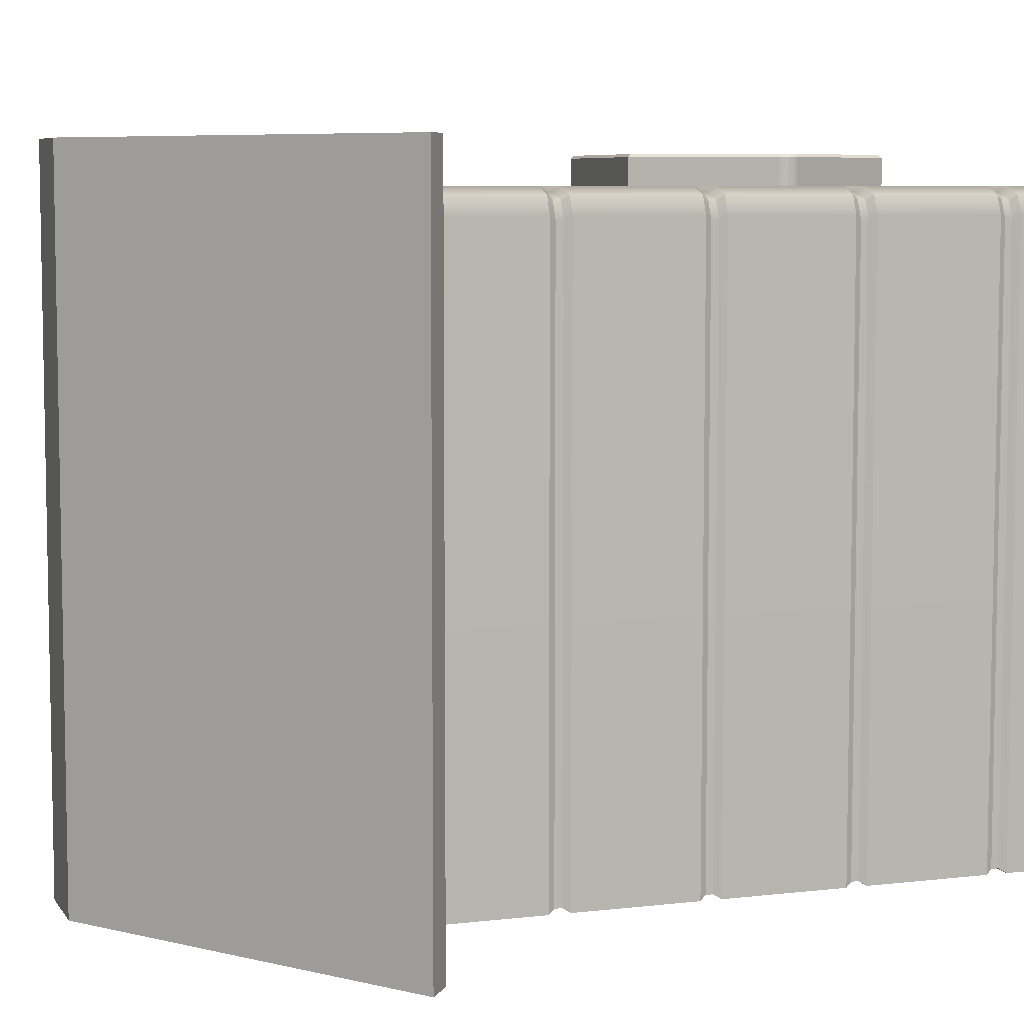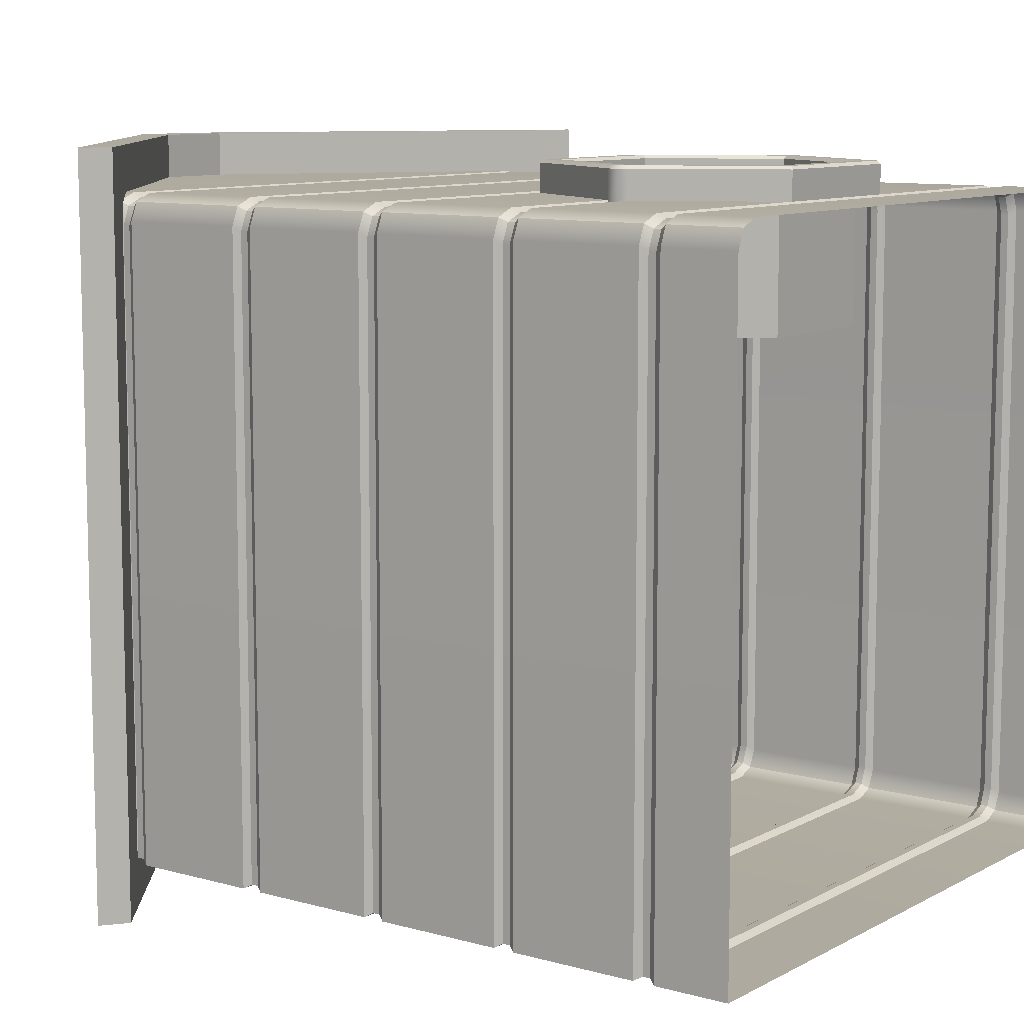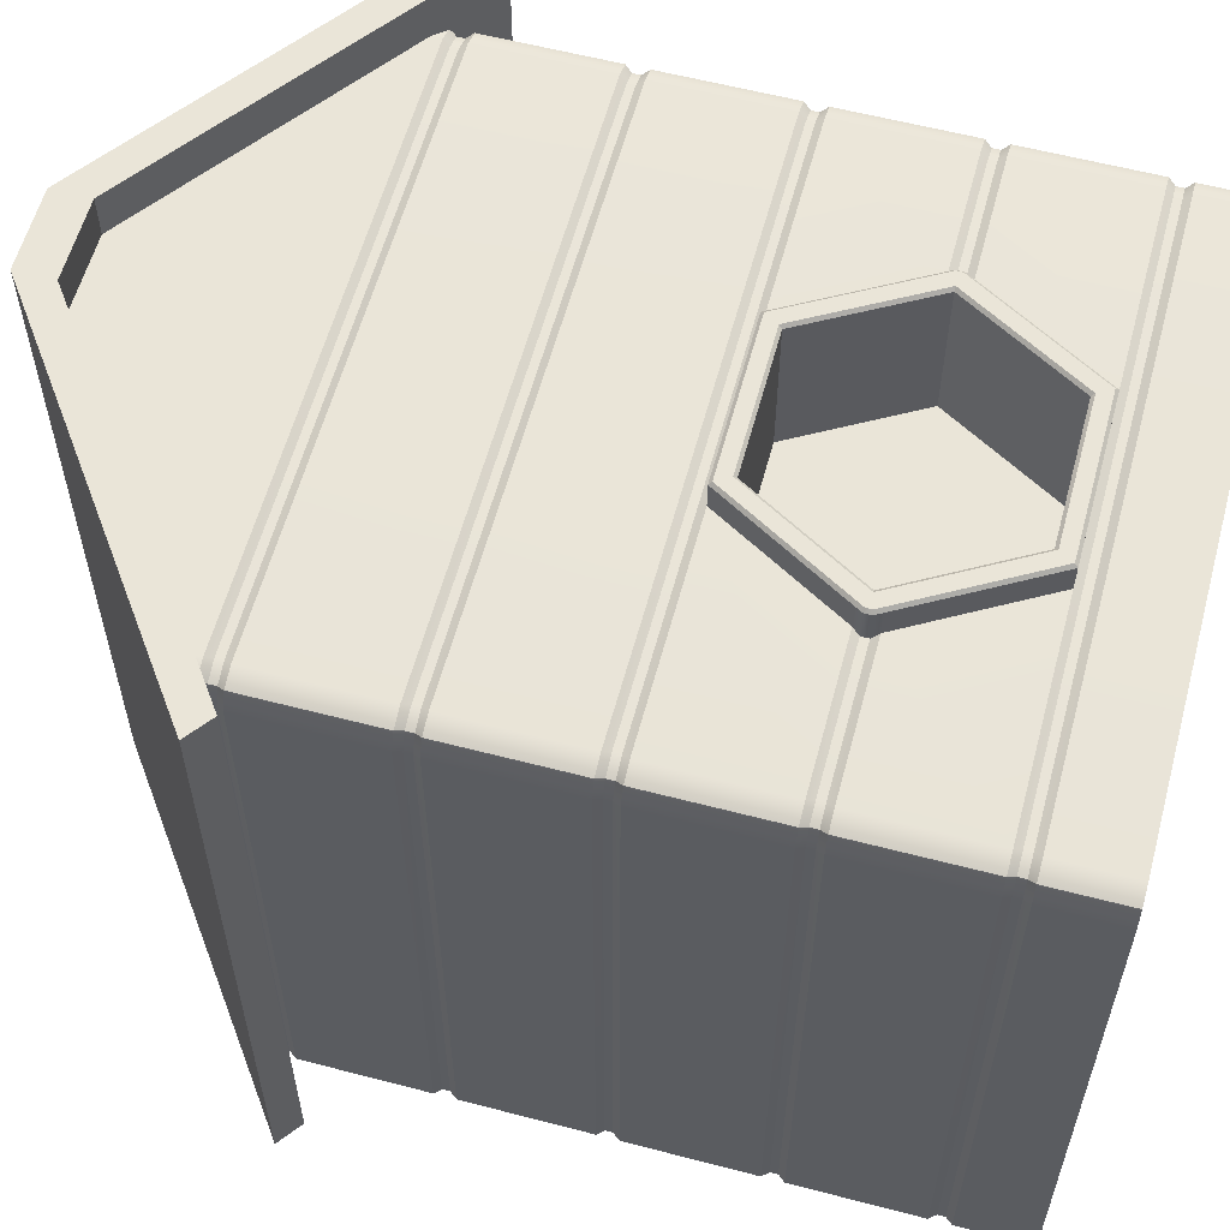
<metadata>
{"format":"obj","ext":"obj","renderer":"f3d","projection":"perspective","resolution":1024,"background":"white","views":[{"elev":6.8,"azim":-109.0,"up":"+Z"},{"elev":9.5,"azim":-53.8,"up":"+Z"},{"elev":59.0,"azim":-74.9,"up":"+Z"}]}
</metadata>
<code>
g default
v 37.46 48.5 12.64
v 37.46 58.66 6.772
v 37.46 68.83 12.64
v 37.46 68.83 24.38
v 37.46 58.66 30.25
v 37.46 48.5 24.38
v 39.97 50.82 13.99
v 39.97 58.66 9.458
v 39.97 66.5 13.99
v 39.97 66.5 23.04
v 39.97 58.66 27.57
v 39.97 50.82 23.04
v 39.97 58.66 18.51
v 41.73 48.5 12.64
v 42.19 48.96 12.91
v 41.73 58.66 6.772
v 42.19 58.66 7.309
v 41.73 68.83 12.64
v 42.19 68.37 12.91
v 41.73 68.83 24.38
v 42.19 68.37 24.11
v 41.73 58.66 30.25
v 42.19 58.66 29.72
v 41.73 48.5 24.38
v 42.19 48.96 24.11
v 42.19 50.36 13.72
v 41.73 50.82 13.99
v 42.19 58.66 8.921
v 41.73 58.66 9.458
v 42.19 66.97 13.72
v 41.73 66.5 13.99
v 42.19 66.97 23.31
v 41.73 66.5 23.04
v 42.19 58.66 28.1
v 41.73 58.66 27.57
v 42.19 50.36 23.31
v 41.73 50.82 23.04
v -39.04 11.4 35.96
v -39.04 11.4 -39.04
v -38.54 10.58 -38.54
v -38.54 10.58 35.46
v -39.04 44.31 -39.04
v -39.04 29.12 -39.04
v -39.04 26.59 35.96
v -39.04 26.59 -39.04
v 35.96 8.862 -39.04
v 35.96 0 -39.04
v -38.54 45.13 -38.54
v -38.54 27.4 35.46
v -38.54 27.4 -38.54
v -38.54 46.03 -38.54
v -39.04 46.85 -39.04
v 35.46 9.679 -38.54
v -38.54 28.31 35.46
v -38.54 28.31 -38.54
v -39.04 29.12 35.96
v 35.46 10.58 -38.54
v 35.96 11.4 -39.04
v -39.04 8.862 35.96
v -37.64 9.679 37.64
v -38.54 9.679 35.46
v 37.64 9.679 -37.64
v -38.14 8.862 38.14
v 38.14 8.862 -38.14
v -37.64 10.58 37.64
v 37.64 10.58 -37.64
v 38.14 11.4 -38.14
v -38.14 11.4 38.14
v -35.96 8.862 39.04
v 39.04 8.862 -35.96
v -38.54 63.76 35.46
v -39.04 64.57 -39.04
v -38.54 63.76 -38.54
v -35.46 9.679 38.54
v 38.54 9.679 -35.46
v -35.96 11.4 39.04
v 39.04 11.4 -35.96
v 38.54 10.58 -35.46
v -35.46 10.58 38.54
v -39.04 62.04 -39.04
v -39.04 44.31 35.96
v 35.96 26.59 -39.04
v -37.64 27.4 37.64
v 37.64 27.4 -37.64
v 35.46 27.4 -38.54
v 38.14 26.59 -38.14
v -38.14 26.59 38.14
v -37.64 28.31 37.64
v 35.96 29.12 -39.04
v 37.64 28.31 -37.64
v 35.46 28.31 -38.54
v 38.14 29.12 -38.14
v -38.14 29.12 38.14
v 39.04 26.59 -35.96
v -35.96 26.59 39.04
v 38.14 0 -38.14
v -39.04 0 35.96
v -38.14 0 38.14
v -35.46 27.4 38.54
v 38.54 27.4 -35.46
v -38.54 62.85 -38.54
v 39.04 29.12 -35.96
v -35.96 29.12 39.04
v -35.46 28.31 38.54
v 38.54 28.31 -35.46
v -38.54 45.13 35.46
v -38.54 46.03 35.46
v -35.96 0 39.04
v 39.04 0 -35.96
v -39.04 46.85 35.96
v -39.04 64.57 35.96
v -37.64 45.13 37.64
v 37.64 45.13 -37.64
v 35.96 44.31 -39.04
v 35.46 45.13 -38.54
v -38.14 44.31 38.14
v 38.14 44.31 -38.14
v -37.64 46.03 37.64
v 35.96 46.85 -39.04
v 37.64 46.03 -37.64
v 35.46 46.03 -38.54
v 38.14 46.85 -38.14
v -38.14 46.85 38.14
v -35.96 44.31 39.04
v 39.04 44.31 -35.96
v -39.04 79.76 -39.04
v 38.54 45.13 -35.46
v -35.46 45.13 38.54
v 39.04 46.85 -35.96
v -35.96 46.85 39.04
v -39.04 62.04 35.96
v -35.46 46.03 38.54
v 38.54 46.03 -35.46
v -4.826 106.1 -39.04
v 4.826 106.1 -39.04
v -37.64 62.85 37.64
v -38.54 62.85 35.46
v 37.64 62.85 -37.64
v 35.96 62.04 -39.04
v 35.46 62.85 -38.54
v -38.54 80.58 -38.54
v -38.14 62.04 38.14
v 38.14 62.04 -38.14
v -37.64 63.76 37.64
v 35.96 64.57 -39.04
v 37.64 63.76 -37.64
v 35.46 63.76 -38.54
v -38.54 81.48 -38.54
v -38.14 64.57 38.14
v 38.14 64.57 -38.14
v -35.96 62.04 39.04
v 39.04 62.04 -35.96
v -39.04 82.3 -39.04
v -35.46 62.85 38.54
v 38.54 62.85 -35.46
v -35.96 64.57 39.04
v 39.04 64.57 -35.96
v -35.46 63.76 38.54
v 38.54 63.76 -35.46
v -39.04 83.8 -39.04
v -39.04 79.76 35.96
v -37.64 80.58 37.64
v -38.54 80.58 35.46
v 37.64 80.58 -37.64
v 35.96 79.76 -39.04
v 35.46 80.58 -38.54
v 38.14 79.76 -38.14
v -38.14 79.76 38.14
v -37.64 81.48 37.64
v -39.04 82.3 35.96
v -38.54 81.48 35.46
v 35.96 82.3 -39.04
v 37.64 81.48 -37.64
v 35.46 81.48 -38.54
v -38.14 82.3 38.14
v 38.14 82.3 -38.14
v -35.96 79.76 39.04
v 39.04 79.76 -35.96
v -35.46 80.58 38.54
v 38.54 80.58 -35.46
v 39.04 82.3 -35.96
v -35.96 82.3 39.04
v -18.44 26.59 39.04
v -9.675 11.4 39.04
v -35.46 81.48 38.54
v 38.54 81.48 -35.46
v 37.64 9.679 37.64
v 39.04 8.862 35.96
v 38.54 9.679 35.46
v 35.96 8.862 39.04
v 35.46 9.679 38.54
v 38.14 8.862 38.14
v 39.04 11.4 35.96
v 37.64 10.58 37.64
v 38.54 10.58 35.46
v 35.96 11.4 39.04
v 35.46 10.58 38.54
v 38.14 11.4 38.14
v 39.04 64.57 35.96
v -18.92 27.4 38.54
v -18.45 29.12 39.04
v -18.92 28.31 38.54
v -39.04 83.59 35.96
v 39.04 0 35.96
v 37.64 27.4 37.64
v 39.04 26.59 35.96
v 38.54 27.4 35.46
v 35.96 26.59 39.04
v 35.46 27.4 38.54
v 38.14 26.59 38.14
v 39.04 29.12 35.96
v 37.64 28.31 37.64
v 38.54 28.31 35.46
v 35.96 29.12 39.04
v 35.46 28.31 38.54
v 38.14 29.12 38.14
v 38.54 63.76 35.46
v -9.679 44.31 39.04
v 37.64 45.13 37.64
v 39.04 44.31 35.96
v 38.54 45.13 35.46
v 35.96 44.31 39.04
v 35.46 45.13 38.54
v 38.14 44.31 38.14
v 39.04 46.85 35.96
v 37.64 46.03 37.64
v 38.54 46.03 35.46
v 35.96 46.85 39.04
v 35.46 46.03 38.54
v 38.14 46.85 38.14
v 35.96 0 39.04
v 37.64 62.85 37.64
v 39.04 62.04 35.96
v 38.54 62.85 35.46
v 35.96 62.04 39.04
v 35.46 62.85 38.54
v 38.14 62.04 38.14
v 37.64 63.76 37.64
v 35.96 64.57 39.04
v 35.46 63.76 38.54
v 38.14 64.57 38.14
v 35.96 85.2 -39.04
v 37.64 80.58 37.64
v 39.04 79.76 35.96
v 38.54 80.58 35.46
v 35.96 79.76 39.04
v 35.46 80.58 38.54
v 38.14 79.76 38.14
v 39.04 82.3 35.96
v 37.64 81.48 37.64
v 38.54 81.48 35.46
v 35.96 82.3 39.04
v 35.46 81.48 38.54
v 38.14 82.3 38.14
v 38.14 0 38.14
v -38.14 84.02 38.14
v 38.14 83.81 -38.14
v 9.675 11.4 39.04
v 18.44 26.59 39.04
v 39.04 83.12 -35.96
v -35.96 85.2 39.04
v 18.92 27.4 38.54
v 18.92 28.31 38.54
v 18.45 29.12 39.04
v 9.679 44.31 39.04
v -4.826 106.1 39.04
v 39.04 83.12 35.96
v 4.826 106.1 39.04
v 35.96 85.2 39.04
v 38.14 83.81 38.14
v -39.04 0 -39.04
v -38.54 9.679 -38.54
v -39.04 8.862 -39.04
v 4e-06 82.3 -39.04
v -9.704 45.13 38.54
v -9.633 46.03 38.54
v -9.48 46.85 39.04
v -8.287 62.04 39.04
v -8.312 62.85 38.54
v -8.241 63.76 38.54
v -8.088 64.57 39.04
v -6.896 79.76 39.04
v -6.92 80.58 38.54
v -6.849 81.48 38.54
v -6.696 82.3 39.04
v 9.602 45.13 38.54
v 9.531 46.03 38.54
v 9.48 46.85 39.04
v 8.287 62.04 39.04
v 8.21 62.85 38.54
v 8.139 63.76 38.54
v 8.088 64.57 39.04
v 6.896 79.76 39.04
v 6.818 80.58 38.54
v 6.747 81.48 38.54
v 6.696 82.3 39.04
v -9.675 10.58 38.54
v -9.675 9.679 38.54
v -9.675 8.862 39.04
v -9.675 0 39.04
v 9.675 10.58 38.54
v 9.675 9.679 38.54
v 9.675 8.862 39.04
v 9.675 2e-06 39.04
v -8.297 13.74 24.26
v -16.45 27.86 24.26
v -8.301 41.97 24.26
v 16.45 27.86 24.26
v 8.297 13.74 24.26
v 8.301 41.97 24.26
v -9.675 11.4 42.44
v -9.468 11.76 42.8
v -18.44 26.59 42.44
v -18.14 26.78 42.8
v -18.92 27.4 42.43
v -18.55 27.47 42.8
v -18.92 28.31 42.43
v -18.56 28.24 42.8
v -18.45 29.12 42.44
v -18.14 28.93 42.8
v -9.679 44.31 42.44
v -9.472 43.95 42.8
v 18.44 26.59 42.44
v 18.14 26.78 42.8
v 9.675 11.4 42.44
v 9.468 11.76 42.8
v 18.92 27.4 42.43
v 18.55 27.47 42.8
v 18.45 29.12 42.44
v 18.14 28.93 42.8
v 18.92 28.31 42.43
v 18.56 28.24 42.8
v 9.679 44.31 42.44
v 9.472 43.95 42.8
v -8.504 13.38 42.8
v -8.297 13.74 42.44
v -16.86 27.86 42.8
v -16.45 27.86 42.44
v -8.508 42.33 42.8
v -8.301 41.97 42.44
v 16.86 27.86 42.8
v 16.45 27.86 42.44
v 8.504 13.38 42.8
v 8.297 13.74 42.44
v 8.508 42.33 42.8
v 8.301 41.97 42.44
v -1e-06 27.86 24.26
v 0.02729 81.48 -38.54
v 0.01034 80.58 -38.54
v -0.0475 79.76 -39.04
v -0.332 64.57 -39.04
v -0.3047 63.76 -38.54
v -0.3216 62.85 -38.54
v -0.3795 62.04 -39.04
v -0.664 46.85 -39.04
v -0.6367 46.03 -38.54
v -0.6536 45.13 -38.54
v -0.7115 44.31 -39.04
v -0.9959 29.12 -39.04
v -0.9686 28.31 -38.54
v -0.9856 27.4 -38.54
v -1.043 26.59 -39.04
v -1.328 11.4 -39.04
v -1.301 10.58 -38.54
v -1.318 9.679 -38.54
v -1.375 8.862 -39.04
v -1.541 0 -39.04
v 37.46 48.5 -23.57
v 37.46 58.66 -29.44
v 37.46 68.83 -23.57
v 37.46 68.83 -11.83
v 37.46 58.66 -5.956
v 37.46 48.5 -11.83
v 39.97 50.82 -22.22
v 39.97 58.66 -26.75
v 39.97 66.5 -22.22
v 39.97 66.5 -13.17
v 39.97 58.66 -8.643
v 39.97 50.82 -13.17
v 39.97 58.66 -17.7
v 41.73 48.5 -23.57
v 42.19 48.96 -23.3
v 41.73 58.66 -29.44
v 42.19 58.66 -28.9
v 41.73 68.83 -23.57
v 42.19 68.37 -23.3
v 41.73 68.83 -11.83
v 42.19 68.37 -12.1
v 41.73 58.66 -5.956
v 42.19 58.66 -6.493
v 41.73 48.5 -11.83
v 42.19 48.96 -12.1
v 42.19 50.36 -22.49
v 41.73 50.82 -22.22
v 42.19 58.66 -27.29
v 41.73 58.66 -26.75
v 42.19 66.97 -22.49
v 41.73 66.5 -22.22
v 42.19 66.97 -12.9
v 41.73 66.5 -13.17
v 42.19 58.66 -8.105
v 41.73 58.66 -8.643
v 42.19 50.36 -12.9
v 41.73 50.82 -13.17
v 43.82 77.76 -44.39
v 43.82 77.76 44.39
v -43.82 77.76 -44.39
v -43.82 77.76 44.39
v -4.826 106.1 44.39
v 4.826 106.1 44.39
v -4.826 106.1 -44.39
v 4.826 106.1 -44.39
v 46.85 80.06 -44.39
v 46.85 80.06 44.39
v 4.826 110.7 -44.39
v 4.826 110.7 44.39
v -46.85 80.06 -44.39
v -46.85 80.06 44.39
v -4.826 110.7 -44.39
v -4.826 110.7 44.39
g BeeHouseLv1:BeeHouse_Lvl1
f 7 8 13
f 8 9 13
f 9 10 13
f 10 11 13
f 11 12 13
f 12 7 13
f 14 15 25 24
f 15 14 16 17
f 17 16 18 19
f 19 18 20 21
f 21 20 22 23
f 23 22 24 25
f 26 27 37 36
f 27 26 28 29
f 29 28 30 31
f 31 30 32 33
f 33 32 34 35
f 35 34 36 37
f 1 2 16 14
f 2 3 18 16
f 3 4 20 18
f 4 5 22 20
f 5 6 24 22
f 6 1 14 24
f 15 17 28 26
f 17 19 30 28
f 19 21 32 30
f 21 23 34 32
f 23 25 36 34
f 25 15 26 36
f 27 29 8 7
f 29 31 9 8
f 31 33 10 9
f 33 35 11 10
f 35 37 12 11
f 37 27 7 12
f 38 39 40 41
f 43 42 358 359
f 39 38 44 45
f 366 367 271 273
f 42 48 357 358
f 45 44 49 50
f 48 51 356 357
f 51 52 355 356
f 365 366 273 272
f 50 49 54 55
f 56 43 55 54
f 364 365 272 40
f 363 364 40 39
f 60 61 59 63
f 46 53 62 64
f 38 41 65 68
f 66 57 58 67
f 60 63 69 74
f 70 64 62 75
f 72 73 71 111
f 76 68 65 79
f 66 67 77 78
f 52 80 354 355
f 43 56 81 42
f 362 363 39 45
f 83 49 44 87
f 82 85 84 86
f 56 54 88 93
f 90 91 89 92
f 94 86 84 100
f 83 87 95 99
f 96 47 46 64
f 97 98 63 59
f 80 101 353 354
f 90 92 102 105
f 103 93 88 104
f 42 81 106 48
f 101 73 352 353
f 73 72 351 352
f 361 362 45 50
f 48 106 107 51
f 98 108 69 63
f 109 96 64 70
f 110 52 51 107
f 360 361 50 55
f 43 359 360 55
f 57 66 62 53
f 61 60 65 41
f 112 106 81 116
f 114 115 113 117
f 60 74 79 65
f 66 78 75 62
f 110 107 118 123
f 120 121 119 122
f 112 116 124 128
f 125 117 113 127
f 72 126 350 351
f 120 122 129 133
f 130 123 118 132
f 52 110 131 80
f 87 44 38 68
f 82 86 67 58
f 274 135 242 172
f 95 87 68 76
f 86 94 77 67
f 136 137 131 142
f 139 140 138 143
f 126 141 349 350
f 111 71 144 149
f 146 147 145 150
f 80 131 137 101
f 141 148 348 349
f 136 142 151 154
f 152 143 138 155
f 148 153 274 348
f 101 137 71 73
f 156 149 144 158
f 146 150 157 159
f 303 304 231 190
f 49 83 88 54
f 91 90 84 85
f 90 105 100 84
f 83 99 104 88
f 302 303 190 191
f 301 302 191 197
f 162 163 161 168
f 165 166 164 167
f 72 111 161 126
f 170 171 169 175
f 173 174 172 176
f 162 168 177 179
f 178 167 164 180
f 173 176 181 186
f 182 175 169 185
f 183 95 76 184
f 188 189 187 192
f 187 191 190 192
f 194 195 193 198
f 196 197 194 198
f 116 81 56 93
f 114 117 92 89
f 124 116 93 103
f 117 125 102 92
f 159 157 199 217
f 200 99 95 183
f 126 161 163 141
f 141 163 171 148
f 201 103 104 202
f 170 153 148 171
f 153 170 203 160
f 188 204 109 70
f 106 112 118 107
f 121 120 113 115
f 206 207 205 210
f 205 209 208 210
f 212 213 211 216
f 214 215 212 216
f 112 128 132 118
f 120 133 127 113
f 188 70 75 189
f 189 75 78 195
f 77 193 195 78
f 218 124 103 201
f 142 131 110 123
f 139 143 122 119
f 220 221 219 224
f 219 223 222 224
f 226 227 225 230
f 228 229 226 230
f 151 142 123 130
f 143 152 129 122
f 193 77 94 206
f 137 136 144 71
f 147 146 138 140
f 233 234 232 237
f 232 236 235 237
f 136 154 158 144
f 146 159 155 138
f 238 217 199 241
f 239 240 238 241
f 206 94 100 207
f 132 128 275 276
f 207 100 105 213
f 130 132 276 277
f 102 211 213 105
f 168 161 111 149
f 165 167 150 145
f 177 168 149 156
f 167 178 157 150
f 244 245 243 248
f 243 247 246 248
f 250 251 249 254
f 252 253 250 254
f 151 130 277 278
f 211 102 125 220
f 163 162 169 171
f 174 173 164 166
f 255 204 188 192
f 231 255 192 190
f 256 203 170 175
f 242 257 176 172
f 99 200 202 104
f 162 179 185 169
f 173 186 180 164
f 154 151 278 279
f 220 125 127 221
f 258 196 208 259
f 158 154 279 280
f 221 127 133 227
f 257 260 181 176
f 187 189 195 194
f 191 187 194 197
f 261 256 175 182
f 156 158 280 281
f 129 225 227 133
f 177 156 281 282
f 225 129 152 233
f 259 208 209 262
f 206 210 198 193
f 210 208 196 198
f 263 215 214 264
f 179 177 282 283
f 233 152 155 234
f 264 214 222 265
f 185 179 283 284
f 234 155 159 217
f 205 207 213 212
f 209 205 212 215
f 182 185 284 285
f 266 261 182 285
f 199 157 178 244
f 220 224 216 211
f 224 222 214 216
f 258 301 197 196
f 244 178 180 245
f 245 180 186 251
f 219 221 227 226
f 223 219 226 229
f 181 249 251 186
f 249 181 260 267
f 233 237 230 225
f 237 235 228 230
f 232 234 217 238
f 236 232 238 240
f 244 248 241 199
f 248 246 239 241
f 243 245 251 250
f 247 243 250 253
f 267 270 254 249
f 270 269 252 254
f 262 209 215 263
f 218 275 128 124
f 272 61 41 40
f 273 59 61 272
f 271 97 59 273
f 265 286 275 218
f 276 275 286 287
f 277 276 287 288
f 278 277 288 289
f 279 278 289 290
f 280 279 290 291
f 281 280 291 292
f 282 281 292 293
f 283 282 293 294
f 284 283 294 295
f 285 284 295 296
f 266 285 296 268
f 223 286 265 222
f 287 286 223 229
f 288 287 229 228
f 289 288 228 235
f 290 289 235 236
f 291 290 236 240
f 292 291 240 239
f 293 292 239 246
f 294 293 246 247
f 295 294 247 253
f 296 295 253 252
f 268 296 252 269
f 297 184 76 79
f 79 74 298 297
f 74 69 299 298
f 69 108 300 299
f 258 184 297 301
f 297 298 302 301
f 298 299 303 302
f 299 300 304 303
f 311 312 314 313
f 312 311 325 326
f 313 314 316 315
f 315 316 318 317
f 317 318 320 319
f 319 320 322 321
f 321 322 334 333
f 323 324 326 325
f 324 323 327 328
f 328 327 331 332
f 329 330 332 331
f 330 329 333 334
f 335 336 338 337
f 336 335 343 344
f 337 338 340 339
f 339 340 346 345
f 341 342 344 343
f 342 341 345 346
f 183 184 311 313
f 200 183 313 315
f 201 202 317 319
f 218 201 319 321
f 202 200 315 317
f 258 259 323 325
f 259 262 327 323
f 184 258 325 311
f 263 264 329 331
f 264 265 333 329
f 265 218 321 333
f 262 263 331 327
f 314 312 335 337
f 316 314 337
f 320 318 337
f 322 320 337 339
f 318 316 337
f 326 324 341 343
f 324 328 341
f 312 326 343 335
f 332 330 341
f 330 334 345 341
f 334 322 339 345
f 328 332 341
f 338 336 305 306
f 340 338 306 307
f 344 342 308 309
f 336 344 309 305
f 342 346 310 308
f 346 340 307 310
f 305 347 306
f 306 347 307
f 308 347 309
f 305 309 347
f 310 347 308
f 310 307 347
f 134 135 274
f 134 274 153 160
f 348 274 172 174
f 349 348 174 166
f 350 349 166 165
f 351 350 165 145
f 352 351 145 147
f 353 352 147 140
f 354 353 140 139
f 355 354 139 119
f 356 355 119 121
f 357 356 121 115
f 358 357 115 114
f 359 358 114 89
f 360 359 89 91
f 91 85 361 360
f 85 82 362 361
f 82 58 363 362
f 58 57 364 363
f 57 53 365 364
f 53 46 366 365
f 46 47 367 366
f 374 375 380
f 375 376 380
f 376 377 380
f 377 378 380
f 378 379 380
f 379 374 380
f 381 382 392 391
f 382 381 383 384
f 384 383 385 386
f 386 385 387 388
f 388 387 389 390
f 390 389 391 392
f 393 394 404 403
f 394 393 395 396
f 396 395 397 398
f 398 397 399 400
f 400 399 401 402
f 402 401 403 404
f 368 369 383 381
f 369 370 385 383
f 370 371 387 385
f 371 372 389 387
f 372 373 391 389
f 373 368 381 391
f 382 384 395 393
f 384 386 397 395
f 386 388 399 397
f 388 390 401 399
f 390 392 403 401
f 392 382 393 403
f 394 396 375 374
f 396 398 376 375
f 398 400 377 376
f 400 402 378 377
f 402 404 379 378
f 404 394 374 379
f 406 410 412 405
f 408 407 411 409
f 410 409 411 412
f 414 413 415 416
f 418 420 419 417
f 419 420 416 415
f 406 405 413 414
f 405 412 415 413
f 411 419 415 412
f 411 407 417 419
f 407 408 418 417
f 408 409 420 418
f 420 409 410 416
f 410 406 414 416

</code>
